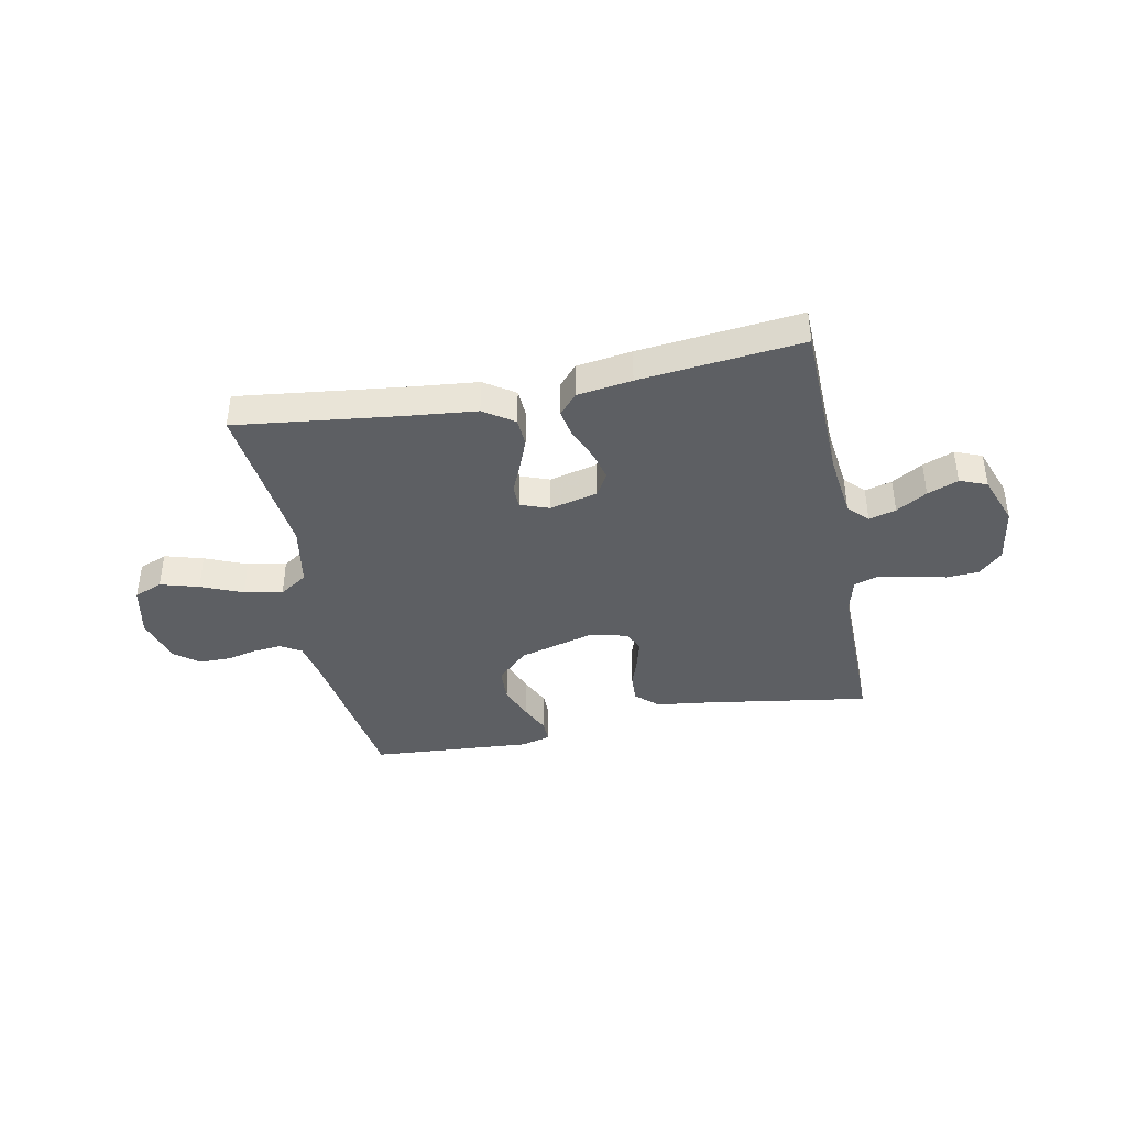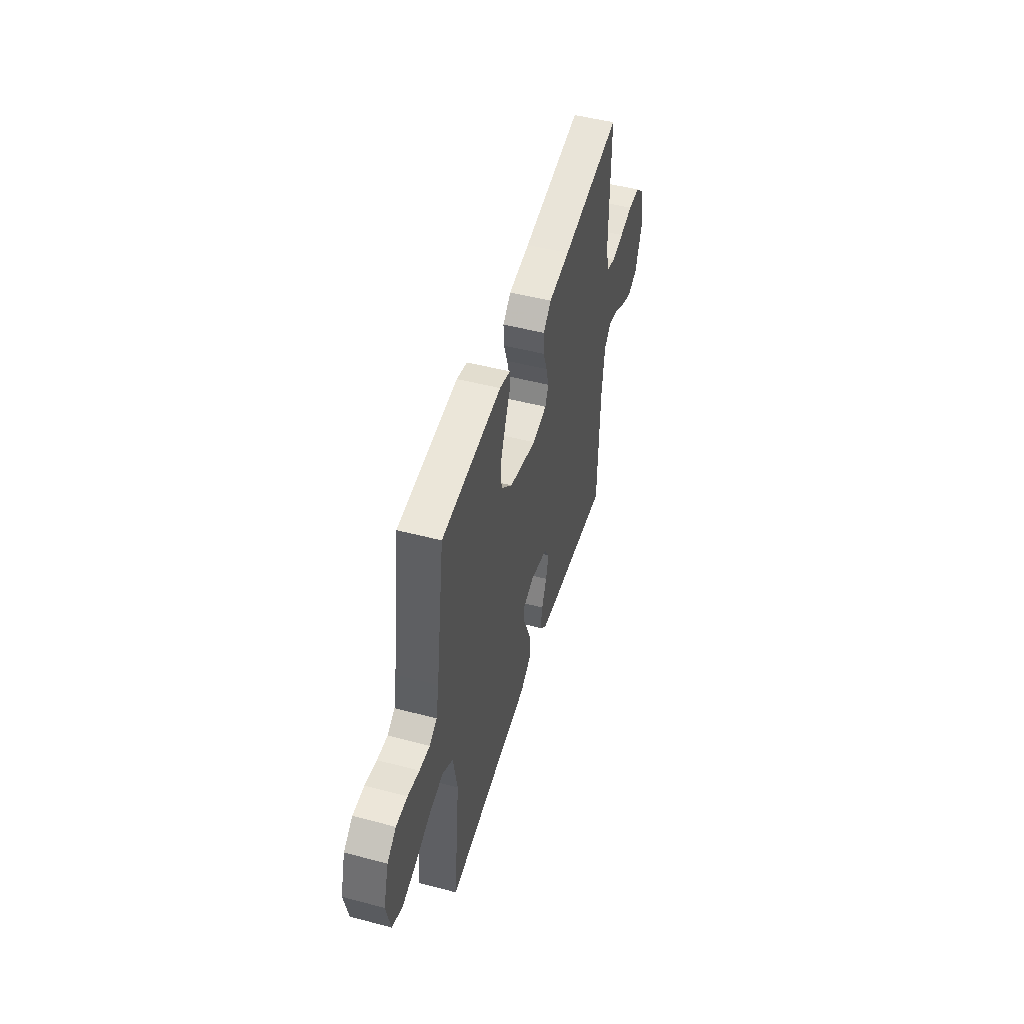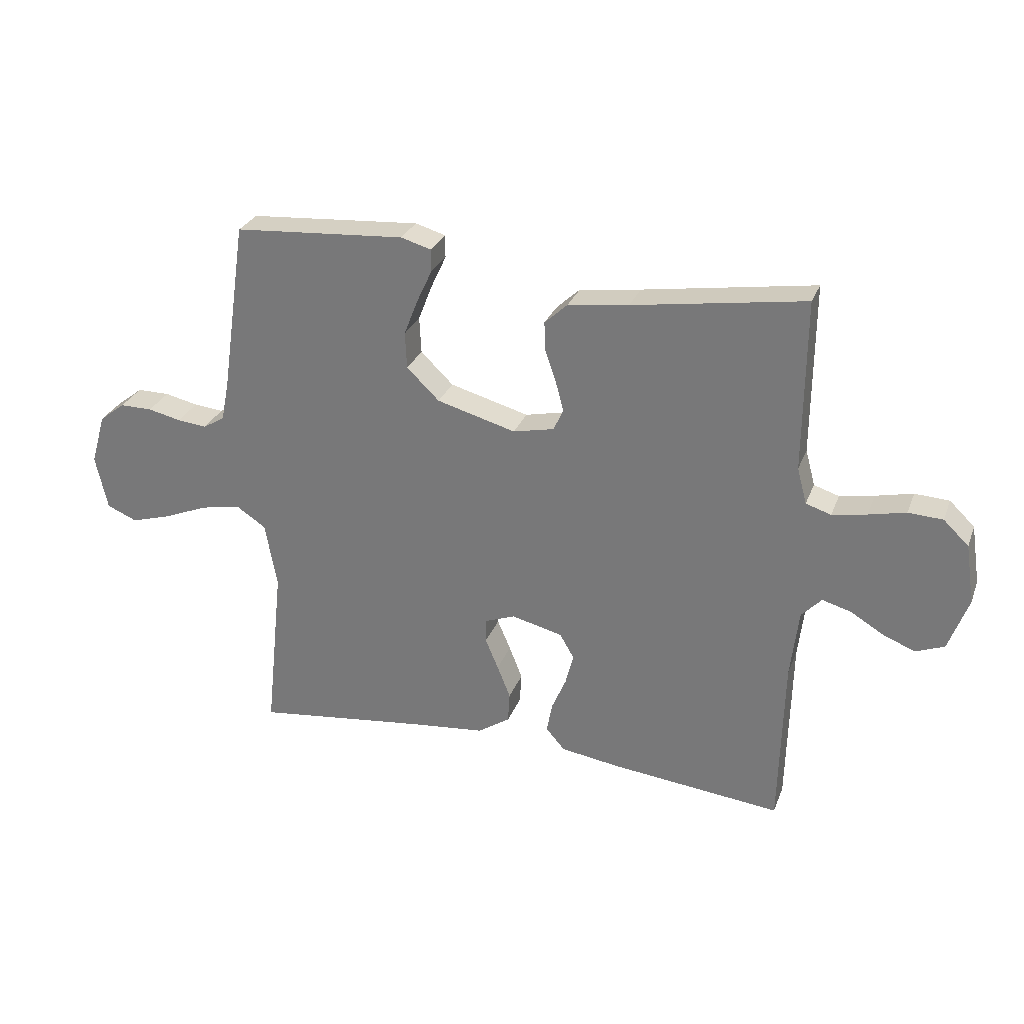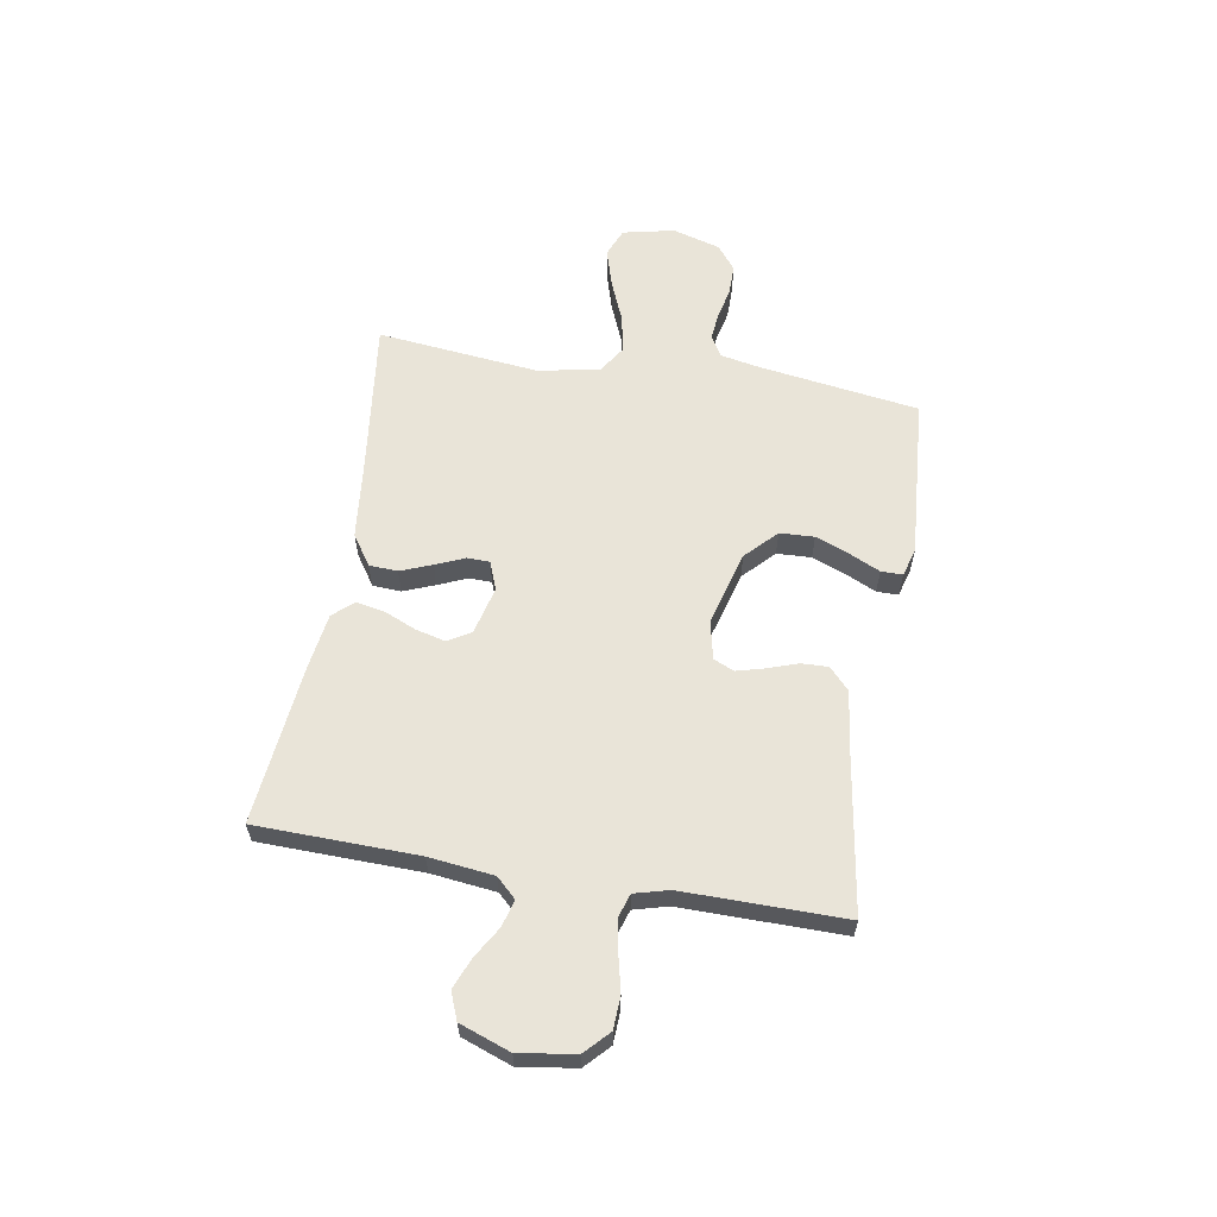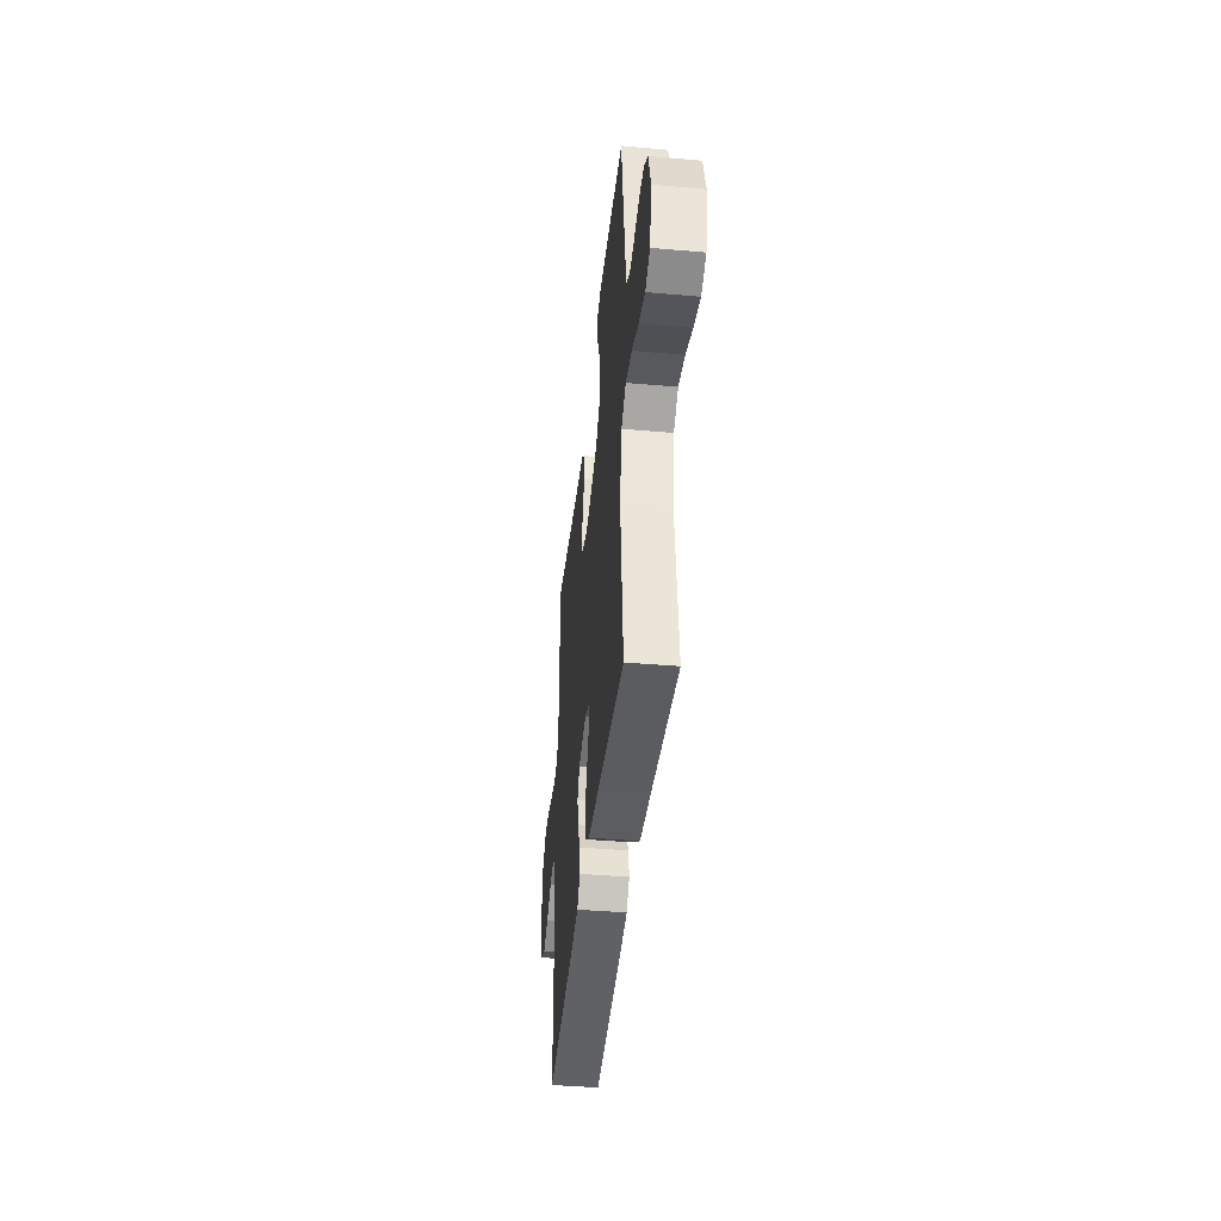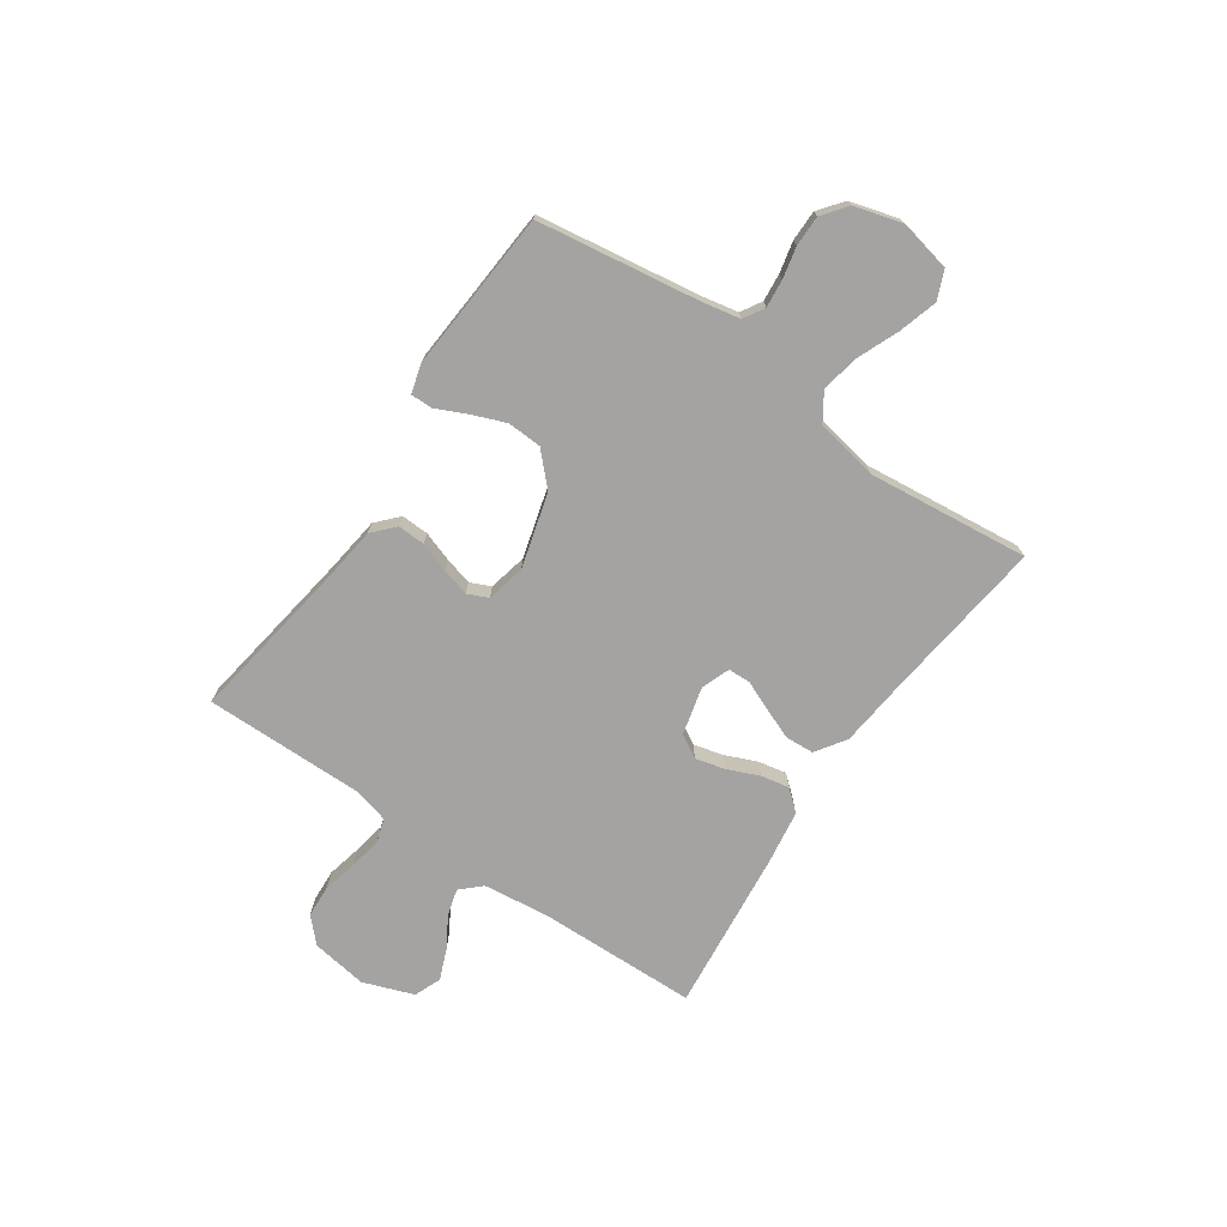
<metadata>
{"format":"obj","ext":"obj","renderer":"f3d","projection":"perspective","resolution":1024,"background":"white","views":[{"elev":-40.3,"azim":-168.7,"up":"+Y"},{"elev":49.3,"azim":106.3,"up":"+Z"},{"elev":28.5,"azim":-161.4,"up":"+Z"},{"elev":60.4,"azim":-80.4,"up":"+Y"},{"elev":-41.3,"azim":84.0,"up":"+Z"},{"elev":-73.1,"azim":55.6,"up":"+Y"}]}
</metadata>
<code>
v -0.5 0.07 -0.5
v -0.507 0.07 -0.2
v -0.521 0.07 -0.08
v -0.556 0.07 -0.043
v -0.606 0.07 -0.057
v -0.663 0.07 -0.091
v -0.72 0.07 -0.114
v -0.77 0.07 -0.094
v -0.804 0.07 0
v -0.788 0.07 0.104
v -0.744 0.07 0.146
v -0.684 0.07 0.149
v -0.619 0.07 0.134
v -0.559 0.07 0.123
v -0.515 0.07 0.137
v -0.498 0.07 0.2
v -0.5 0.07 0.5
v -0.2 0.07 0.453
v -0.094 0.07 0.439
v -0.054 0.07 0.402
v -0.056 0.07 0.351
v -0.075 0.07 0.296
v -0.089 0.07 0.244
v -0.072 0.07 0.206
v 0 0.07 0.19
v 0.138 0.07 0.228
v 0.195 0.07 0.283
v 0.198 0.07 0.347
v 0.173 0.07 0.411
v 0.147 0.07 0.467
v 0.147 0.07 0.507
v 0.2 0.07 0.522
v 0.5 0.07 0.5
v 0.544 0.07 0.2
v 0.558 0.07 0.129
v 0.596 0.07 0.106
v 0.648 0.07 0.111
v 0.706 0.07 0.124
v 0.763 0.07 0.124
v 0.808 0.07 0.089
v 0.834 0.07 0
v 0.813 0.07 -0.096
v 0.76 0.07 -0.118
v 0.689 0.07 -0.097
v 0.612 0.07 -0.065
v 0.541 0.07 -0.051
v 0.489 0.07 -0.085
v 0.468 0.07 -0.2
v 0.5 0.07 -0.5
v 0.2 0.07 -0.463
v 0.067 0.07 -0.449
v 0.011 0.07 -0.411
v 0.008 0.07 -0.358
v 0.031 0.07 -0.3
v 0.054 0.07 -0.246
v 0.053 0.07 -0.204
v 0 0.07 -0.184
v -0.089 0.07 -0.206
v -0.114 0.07 -0.249
v -0.1 0.07 -0.304
v -0.075 0.07 -0.363
v -0.065 0.07 -0.416
v -0.098 0.07 -0.454
v -0.2 0.07 -0.469
v -0.5 0 -0.5
v -0.507 0 -0.2
v -0.521 0 -0.08
v -0.556 0 -0.043
v -0.606 0 -0.057
v -0.663 0 -0.091
v -0.72 0 -0.114
v -0.77 0 -0.094
v -0.804 0 0
v -0.788 0 0.104
v -0.744 0 0.146
v -0.684 0 0.149
v -0.619 0 0.134
v -0.559 0 0.123
v -0.515 0 0.137
v -0.498 0 0.2
v -0.5 0 0.5
v -0.2 0 0.453
v -0.094 0 0.439
v -0.054 0 0.402
v -0.056 0 0.351
v -0.075 0 0.296
v -0.089 0 0.244
v -0.072 0 0.206
v 0 0 0.19
v 0.138 0 0.228
v 0.195 0 0.283
v 0.198 0 0.347
v 0.173 0 0.411
v 0.147 0 0.467
v 0.147 0 0.507
v 0.2 0 0.522
v 0.5 0 0.5
v 0.544 0 0.2
v 0.558 0 0.129
v 0.596 0 0.106
v 0.648 0 0.111
v 0.706 0 0.124
v 0.763 0 0.124
v 0.808 0 0.089
v 0.834 0 0
v 0.813 0 -0.096
v 0.76 0 -0.118
v 0.689 0 -0.097
v 0.612 0 -0.065
v 0.541 0 -0.051
v 0.489 0 -0.085
v 0.468 0 -0.2
v 0.5 0 -0.5
v 0.2 0 -0.463
v 0.067 0 -0.449
v 0.011 0 -0.411
v 0.008 0 -0.358
v 0.031 0 -0.3
v 0.054 0 -0.246
v 0.053 0 -0.204
v 0 0 -0.184
v -0.089 0 -0.206
v -0.114 0 -0.249
v -0.1 0 -0.304
v -0.075 0 -0.363
v -0.065 0 -0.416
v -0.098 0 -0.454
v -0.2 0 -0.469
f 63 64 1 2
f 60 61 62 63
f 59 60 63 2
f 58 59 2 3
f 57 58 3 4
f 52 53 54 55
f 50 51 52 55
f 48 49 50 55
f 47 48 55 56
f 46 47 56 57
f 42 43 44 45
f 42 45 46
f 41 42 46
f 40 41 46
f 37 38 39 40
f 36 37 40 46
f 35 36 46 57
f 31 32 33 34
f 29 30 31 34
f 28 29 34 35
f 27 28 35
f 26 27 35 57
f 19 20 21 22
f 18 19 22 23
f 16 17 18 23
f 15 16 23 24
f 10 11 12 13
f 10 13 14
f 9 10 14
f 5 6 7 8
f 4 5 8 9
f 25 26 57 4
f 14 15 24 25
f 4 9 14 25
f 66 65 128 127
f 127 126 125 124
f 66 127 124 123
f 67 66 123 122
f 68 67 122 121
f 119 118 117 116
f 119 116 115 114
f 119 114 113 112
f 120 119 112 111
f 121 120 111 110
f 109 108 107 106
f 110 109 106
f 110 106 105
f 110 105 104
f 104 103 102 101
f 110 104 101 100
f 121 110 100 99
f 98 97 96 95
f 98 95 94 93
f 99 98 93 92
f 99 92 91
f 121 99 91 90
f 86 85 84 83
f 87 86 83 82
f 87 82 81 80
f 88 87 80 79
f 77 76 75 74
f 78 77 74
f 78 74 73
f 72 71 70 69
f 73 72 69 68
f 68 121 90 89
f 89 88 79 78
f 89 78 73 68
f 1 65 66 2
f 2 66 67 3
f 3 67 68 4
f 4 68 69 5
f 5 69 70 6
f 6 70 71 7
f 7 71 72 8
f 8 72 73 9
f 9 73 74 10
f 10 74 75 11
f 11 75 76 12
f 12 76 77 13
f 13 77 78 14
f 14 78 79 15
f 15 79 80 16
f 16 80 81 17
f 17 81 82 18
f 18 82 83 19
f 19 83 84 20
f 20 84 85 21
f 21 85 86 22
f 22 86 87 23
f 23 87 88 24
f 24 88 89 25
f 25 89 90 26
f 26 90 91 27
f 27 91 92 28
f 28 92 93 29
f 29 93 94 30
f 30 94 95 31
f 31 95 96 32
f 32 96 97 33
f 33 97 98 34
f 34 98 99 35
f 35 99 100 36
f 36 100 101 37
f 37 101 102 38
f 38 102 103 39
f 39 103 104 40
f 40 104 105 41
f 41 105 106 42
f 42 106 107 43
f 43 107 108 44
f 44 108 109 45
f 45 109 110 46
f 46 110 111 47
f 47 111 112 48
f 48 112 113 49
f 49 113 114 50
f 50 114 115 51
f 51 115 116 52
f 52 116 117 53
f 53 117 118 54
f 54 118 119 55
f 55 119 120 56
f 56 120 121 57
f 57 121 122 58
f 58 122 123 59
f 59 123 124 60
f 60 124 125 61
f 61 125 126 62
f 62 126 127 63
f 63 127 128 64
f 64 128 65 1

</code>
